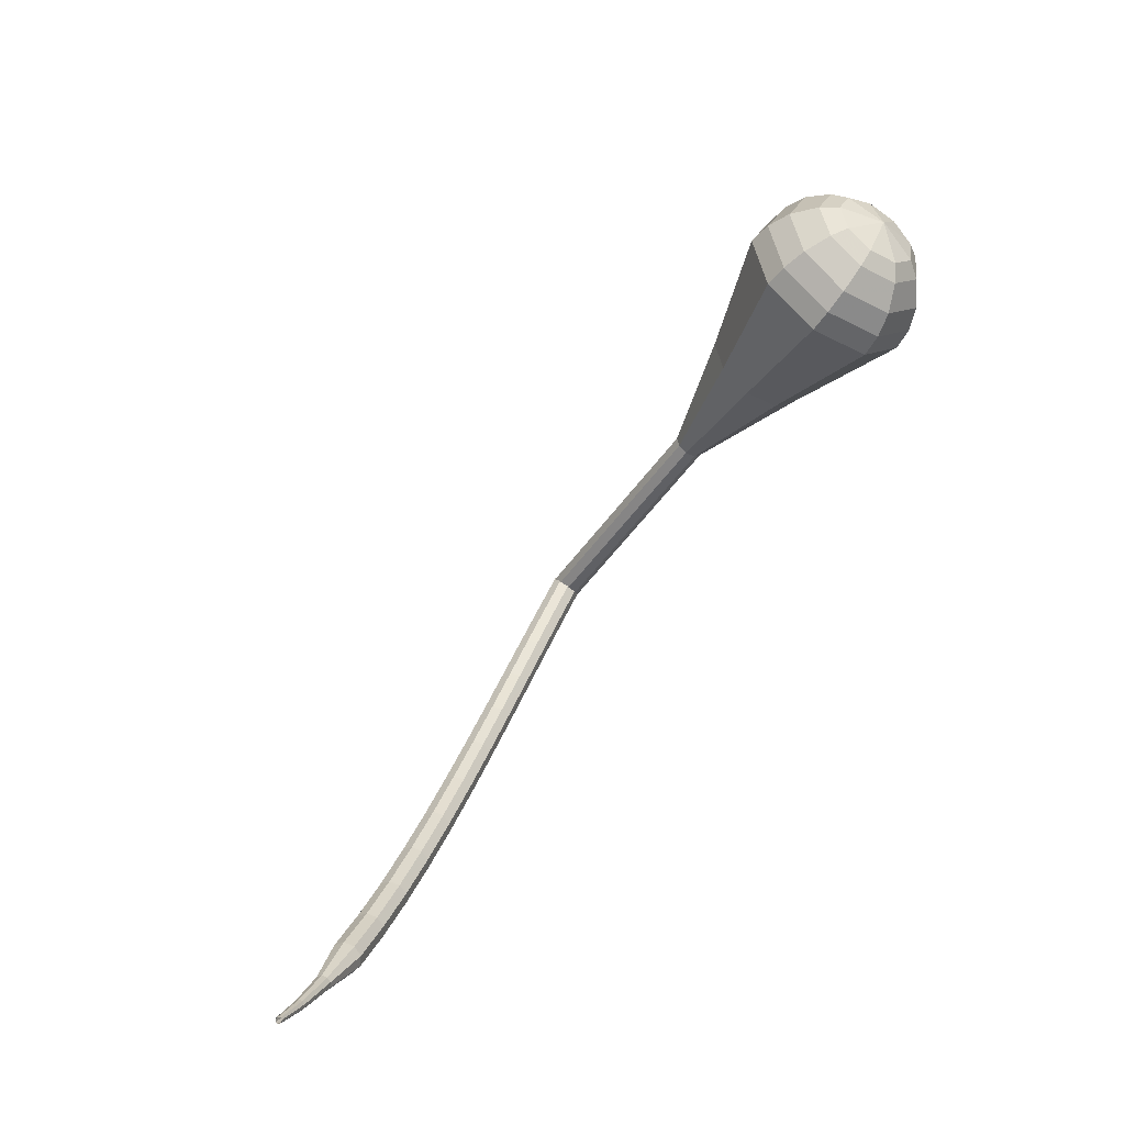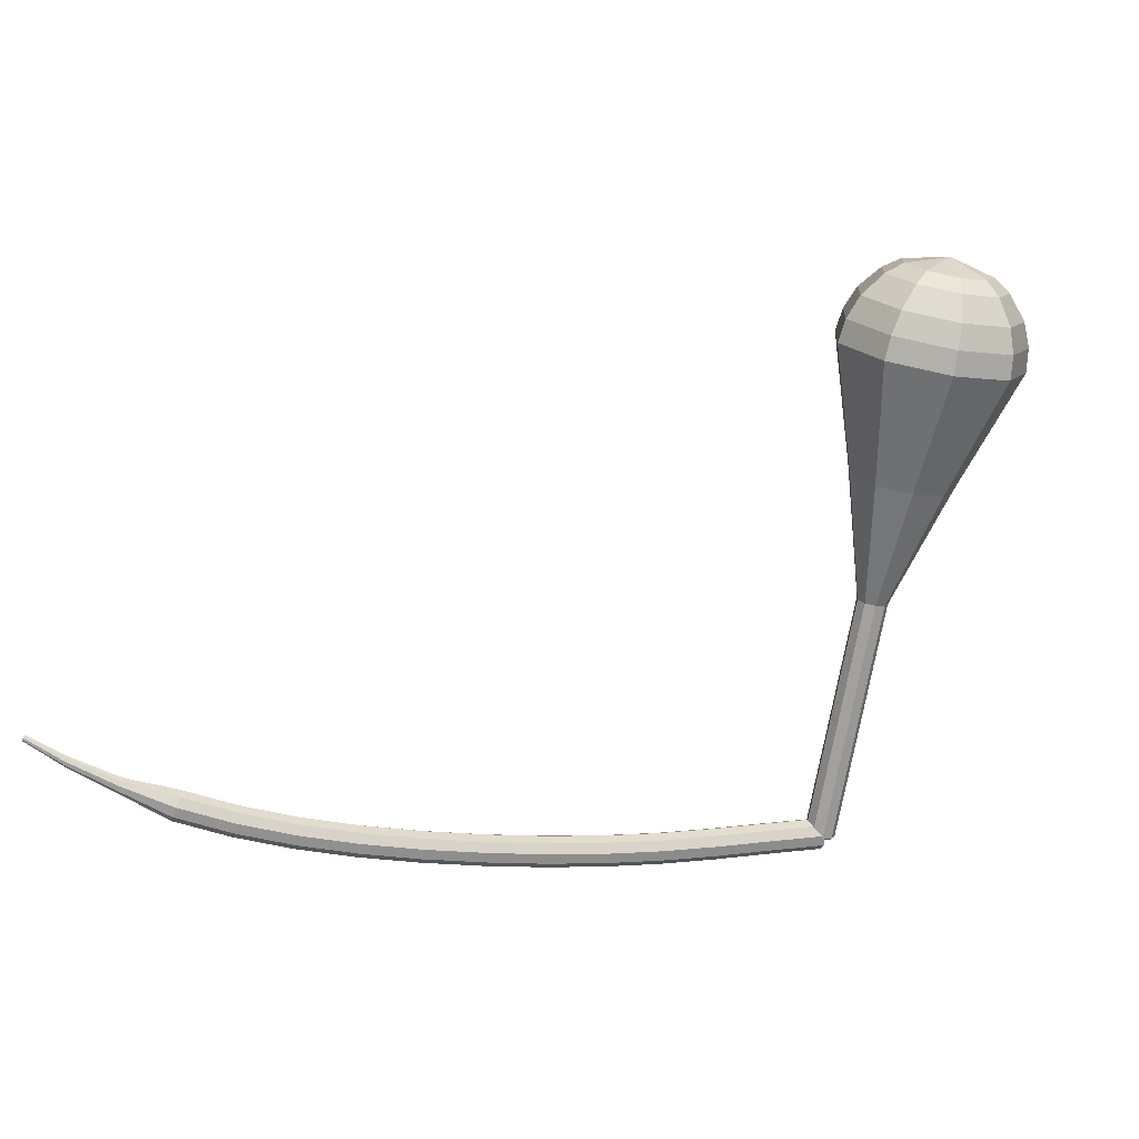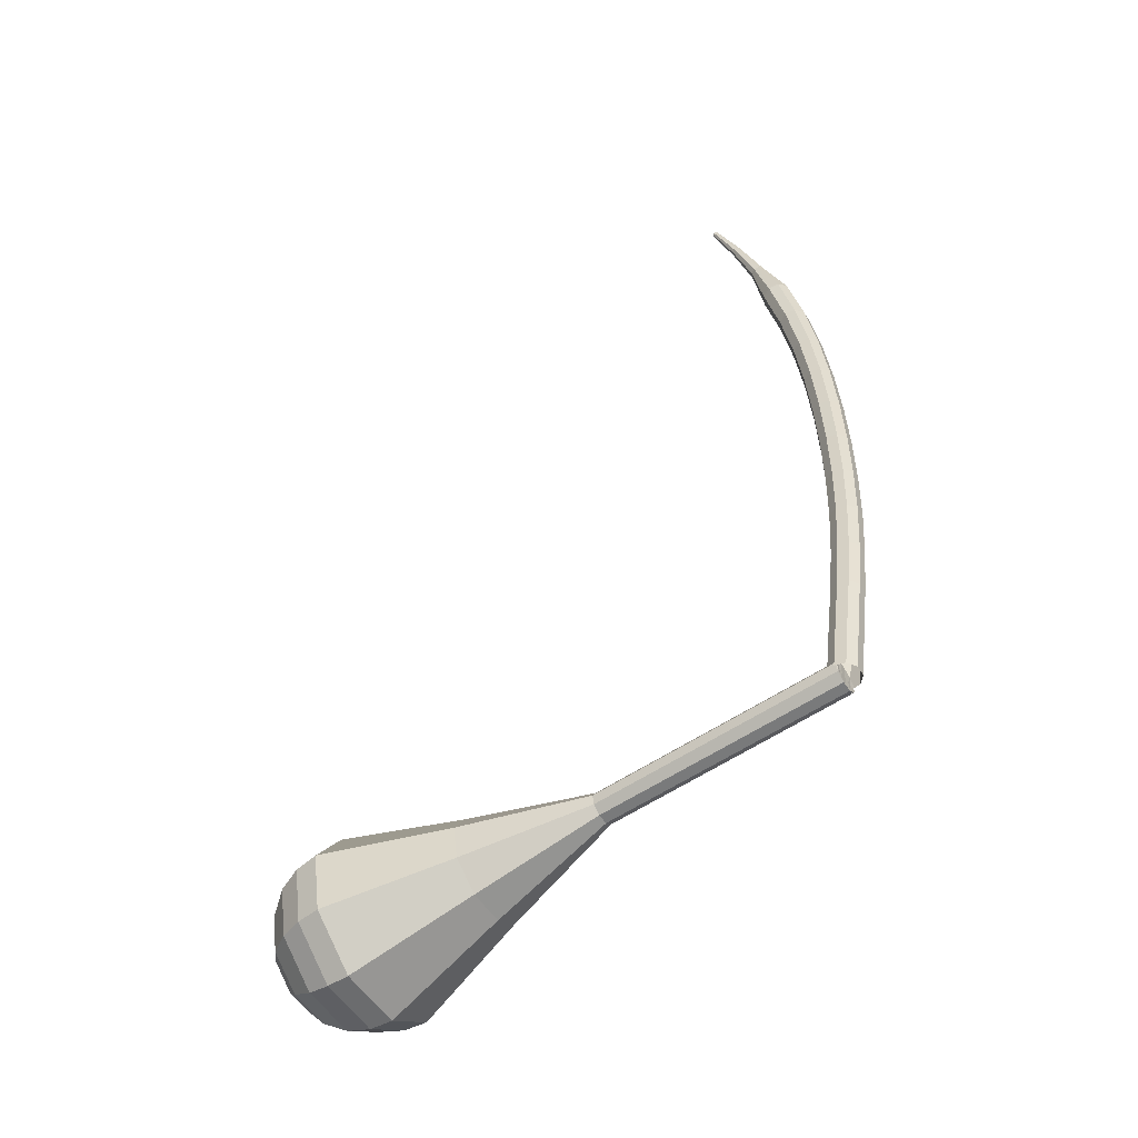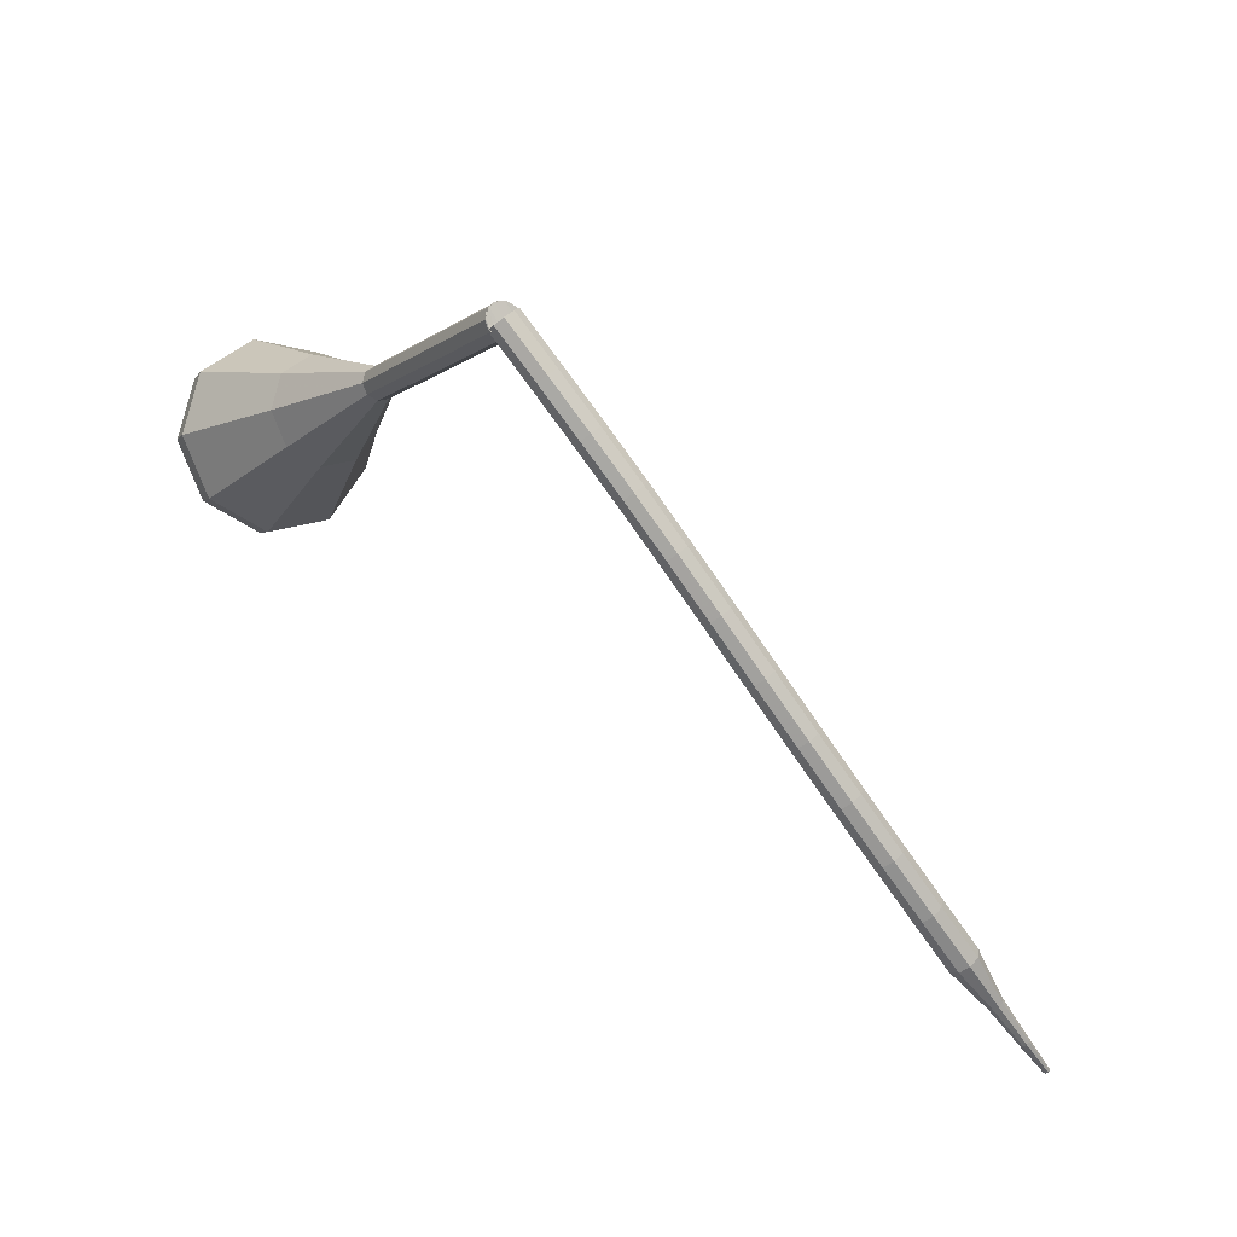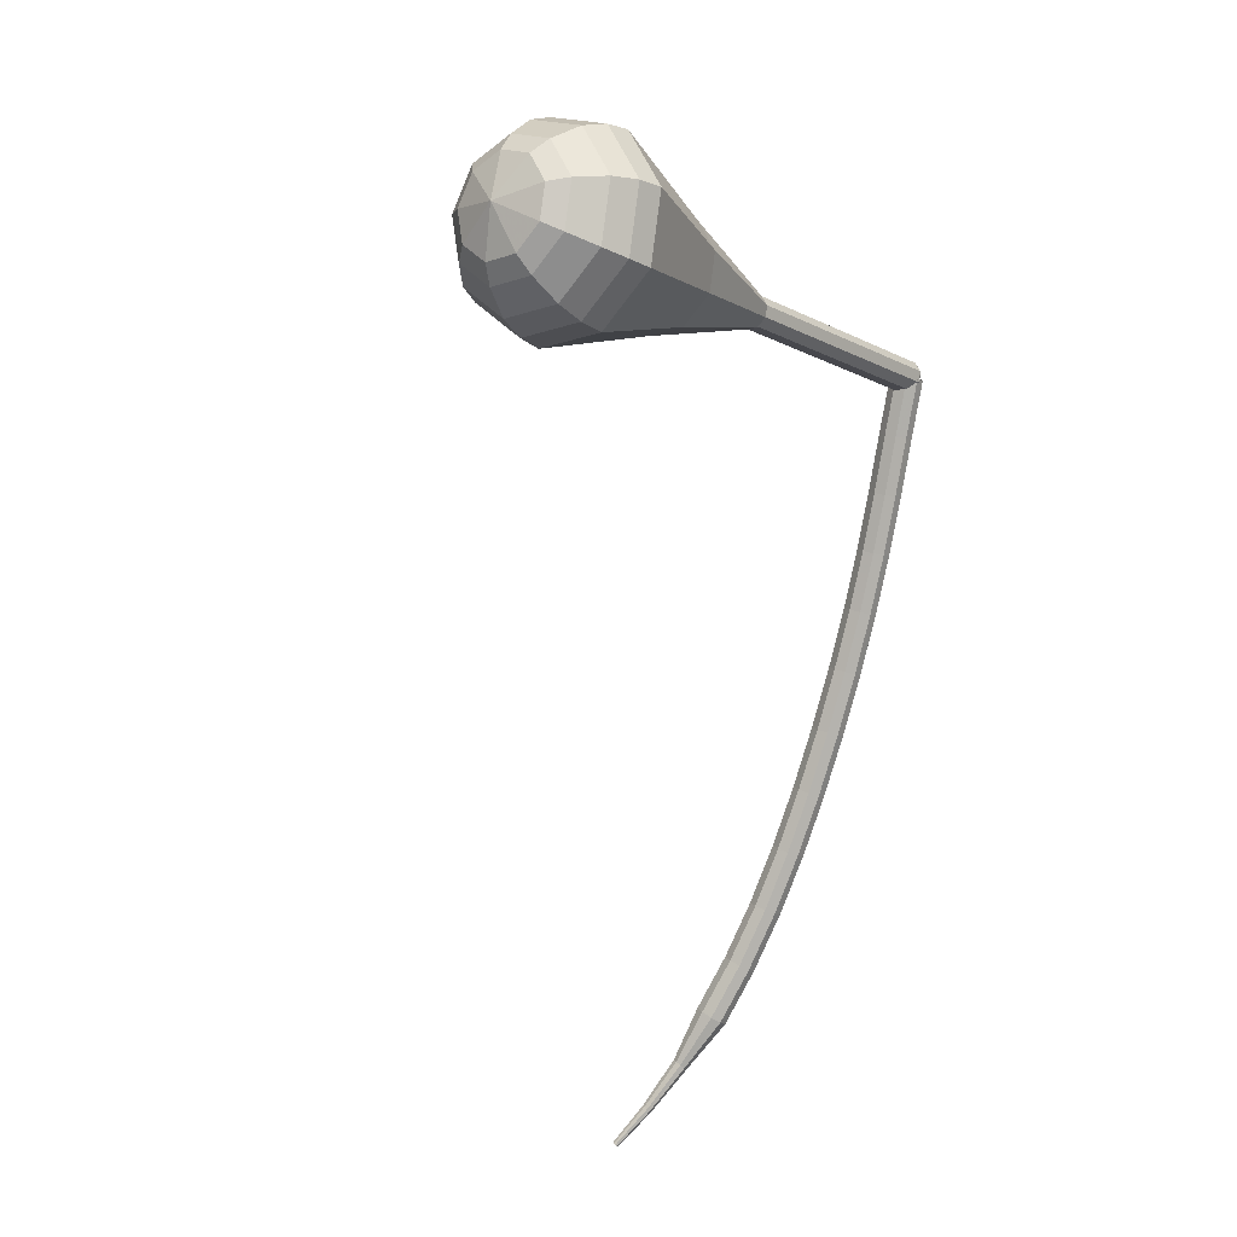
<metadata>
{"format":"obj","ext":"obj","renderer":"f3d","projection":"perspective","resolution":1024,"background":"white","views":[{"elev":33.9,"azim":-30.0,"up":"+Z"},{"elev":-15.4,"azim":27.4,"up":"+Z"},{"elev":78.2,"azim":88.9,"up":"+Y"},{"elev":-79.1,"azim":166.9,"up":"+Z"},{"elev":-40.7,"azim":68.0,"up":"+Y"}]}
</metadata>
<code>
g tube1
v 150.5 160.1 109.9
v 150.7 159.9 109.1
v 151.2 159.4 108.7
v 151.8 158.7 108.8
v 152 158.2 109.5
v 152 158.2 110.3
v 151.5 158.5 111
v 151 159.2 111.1
v 150.6 159.8 110.7
v 150.5 160.1 109.9
v 147 157.2 109.4
v 147.3 157.1 108.6
v 147.8 156.5 108.1
v 148.4 155.9 108.3
v 148.6 155.4 108.9
v 148.6 155.3 109.8
v 148.1 155.7 110.4
v 147.6 156.3 110.6
v 147.2 156.9 110.1
v 147 157.2 109.4
v 143.6 154.4 108.8
v 143.9 154.2 108
v 144.4 153.7 107.5
v 144.9 153 107.7
v 145.2 152.6 108.3
v 145.2 152.5 109.2
v 144.7 152.9 109.8
v 144.2 153.5 110
v 143.8 154.1 109.6
v 143.6 154.4 108.8
v 140.2 151.5 108.3
v 140.5 151.3 107.5
v 141 150.8 107
v 141.5 150.1 107.2
v 141.8 149.7 107.8
v 141.8 149.6 108.7
v 141.4 150 109.3
v 140.8 150.6 109.5
v 140.3 151.2 109.1
v 140.2 151.5 108.3
v 136.8 148.4 107.9
v 137 148.3 107.1
v 137.5 147.7 106.7
v 138 147.1 106.8
v 138.4 146.6 107.5
v 138.3 146.6 108.3
v 137.9 147 109
v 137.4 147.6 109.1
v 136.9 148.2 108.7
v 136.8 148.4 107.9
v 133.2 145.3 107.7
v 133.4 145.1 106.9
v 133.9 144.6 106.5
v 134.5 143.9 106.6
v 134.9 143.5 107.3
v 134.8 143.5 108.1
v 134.5 143.9 108.8
v 133.9 144.5 108.9
v 133.4 145.1 108.5
v 133.2 145.3 107.7
v 129.6 142.1 107.6
v 129.8 141.8 106.8
v 130.3 141.3 106.4
v 130.9 140.7 106.5
v 131.3 140.3 107.2
v 131.3 140.3 108
v 130.9 140.7 108.7
v 130.3 141.3 108.8
v 129.8 141.8 108.4
v 129.6 142.1 107.6
v 126 138.8 107.7
v 126.2 138.5 106.9
v 126.7 138 106.4
v 127.3 137.4 106.6
v 127.6 137 107.3
v 127.7 137 108.1
v 127.3 137.4 108.8
v 126.8 138 108.9
v 126.2 138.6 108.5
v 126 138.8 107.7
v 122.4 135.5 107.9
v 122.6 135.3 107.1
v 123.1 134.7 106.7
v 123.6 134.1 106.8
v 124 133.7 107.5
v 124.1 133.7 108.3
v 123.7 134.2 109
v 123.2 134.8 109.1
v 122.7 135.3 108.7
v 122.4 135.5 107.9
v 118.9 132.3 108.4
v 119 132 107.6
v 119.5 131.5 107.1
v 120 130.8 107.3
v 120.5 130.5 107.9
v 120.5 130.6 108.8
v 120.2 131 109.4
v 119.7 131.7 109.6
v 119.1 132.2 109.2
v 118.9 132.3 108.4
v 115.4 129.2 109.1
v 115.5 128.9 108.3
v 115.9 128.3 107.9
v 116.5 127.7 108
v 117 127.3 108.7
v 117.1 127.5 109.5
v 116.8 127.9 110.1
v 116.3 128.6 110.3
v 115.7 129.1 109.9
v 115.4 129.2 109.1
v 112.1 126.2 110.1
v 112.2 125.8 109.3
v 112.6 125.2 108.9
v 113.2 124.6 109
v 113.7 124.3 109.7
v 113.8 124.5 110.5
v 113.6 125 111.1
v 113 125.6 111.3
v 112.5 126.1 110.9
v 112.1 126.2 110.1
v 109.4 122.9 111.4
v 109.4 122.7 111
v 109.6 122.4 110.8
v 109.9 122.1 110.9
v 110.2 121.9 111.2
v 110.3 122 111.6
v 110.2 122.3 111.9
v 109.9 122.6 112
v 109.6 122.9 111.8
v 109.4 122.9 111.4
v 106.6 120.1 113
v 106.6 119.9 112.7
v 106.7 119.7 112.6
v 106.9 119.5 112.7
v 107.1 119.4 112.8
v 107.2 119.5 113.1
v 107.1 119.7 113.3
v 107 119.9 113.4
v 106.8 120.1 113.2
v 106.6 120.1 113
v 104.3 117.8 114.6
v 104.3 117.7 114.5
v 104.3 117.5 114.4
v 104.5 117.4 114.4
v 104.6 117.4 114.5
v 104.6 117.4 114.7
v 104.6 117.6 114.8
v 104.5 117.7 114.8
v 104.4 117.8 114.8
v 104.3 117.8 114.6
f 1 2 12
f 12 11 1
f 2 3 13
f 13 12 2
f 3 4 14
f 14 13 3
f 4 5 15
f 15 14 4
f 5 6 16
f 16 15 5
f 6 7 17
f 17 16 6
f 7 8 18
f 18 17 7
f 8 9 19
f 19 18 8
f 9 10 20
f 20 19 9
f 11 12 22
f 22 21 11
f 12 13 23
f 23 22 12
f 13 14 24
f 24 23 13
f 14 15 25
f 25 24 14
f 15 16 26
f 26 25 15
f 16 17 27
f 27 26 16
f 17 18 28
f 28 27 17
f 18 19 29
f 29 28 18
f 19 20 30
f 30 29 19
f 21 22 32
f 32 31 21
f 22 23 33
f 33 32 22
f 23 24 34
f 34 33 23
f 24 25 35
f 35 34 24
f 25 26 36
f 36 35 25
f 26 27 37
f 37 36 26
f 27 28 38
f 38 37 27
f 28 29 39
f 39 38 28
f 29 30 40
f 40 39 29
f 31 32 42
f 42 41 31
f 32 33 43
f 43 42 32
f 33 34 44
f 44 43 33
f 34 35 45
f 45 44 34
f 35 36 46
f 46 45 35
f 36 37 47
f 47 46 36
f 37 38 48
f 48 47 37
f 38 39 49
f 49 48 38
f 39 40 50
f 50 49 39
f 41 42 52
f 52 51 41
f 42 43 53
f 53 52 42
f 43 44 54
f 54 53 43
f 44 45 55
f 55 54 44
f 45 46 56
f 56 55 45
f 46 47 57
f 57 56 46
f 47 48 58
f 58 57 47
f 48 49 59
f 59 58 48
f 49 50 60
f 60 59 49
f 51 52 62
f 62 61 51
f 52 53 63
f 63 62 52
f 53 54 64
f 64 63 53
f 54 55 65
f 65 64 54
f 55 56 66
f 66 65 55
f 56 57 67
f 67 66 56
f 57 58 68
f 68 67 57
f 58 59 69
f 69 68 58
f 59 60 70
f 70 69 59
f 61 62 72
f 72 71 61
f 62 63 73
f 73 72 62
f 63 64 74
f 74 73 63
f 64 65 75
f 75 74 64
f 65 66 76
f 76 75 65
f 66 67 77
f 77 76 66
f 67 68 78
f 78 77 67
f 68 69 79
f 79 78 68
f 69 70 80
f 80 79 69
f 71 72 82
f 82 81 71
f 72 73 83
f 83 82 72
f 73 74 84
f 84 83 73
f 74 75 85
f 85 84 74
f 75 76 86
f 86 85 75
f 76 77 87
f 87 86 76
f 77 78 88
f 88 87 77
f 78 79 89
f 89 88 78
f 79 80 90
f 90 89 79
f 81 82 92
f 92 91 81
f 82 83 93
f 93 92 82
f 83 84 94
f 94 93 83
f 84 85 95
f 95 94 84
f 85 86 96
f 96 95 85
f 86 87 97
f 97 96 86
f 87 88 98
f 98 97 87
f 88 89 99
f 99 98 88
f 89 90 100
f 100 99 89
f 91 92 102
f 102 101 91
f 92 93 103
f 103 102 92
f 93 94 104
f 104 103 93
f 94 95 105
f 105 104 94
f 95 96 106
f 106 105 95
f 96 97 107
f 107 106 96
f 97 98 108
f 108 107 97
f 98 99 109
f 109 108 98
f 99 100 110
f 110 109 99
f 101 102 112
f 112 111 101
f 102 103 113
f 113 112 102
f 103 104 114
f 114 113 103
f 104 105 115
f 115 114 104
f 105 106 116
f 116 115 105
f 106 107 117
f 117 116 106
f 107 108 118
f 118 117 107
f 108 109 119
f 119 118 108
f 109 110 120
f 120 119 109
f 111 112 122
f 122 121 111
f 112 113 123
f 123 122 112
f 113 114 124
f 124 123 113
f 114 115 125
f 125 124 114
f 115 116 126
f 126 125 115
f 116 117 127
f 127 126 116
f 117 118 128
f 128 127 117
f 118 119 129
f 129 128 118
f 119 120 130
f 130 129 119
f 121 122 132
f 132 131 121
f 122 123 133
f 133 132 122
f 123 124 134
f 134 133 123
f 124 125 135
f 135 134 124
f 125 126 136
f 136 135 125
f 126 127 137
f 137 136 126
f 127 128 138
f 138 137 127
f 128 129 139
f 139 138 128
f 129 130 140
f 140 139 129
f 131 132 142
f 142 141 131
f 132 133 143
f 143 142 132
f 133 134 144
f 144 143 133
f 134 135 145
f 145 144 134
f 135 136 146
f 146 145 135
f 136 137 147
f 147 146 136
f 137 138 148
f 148 147 137
f 138 139 149
f 149 148 138
f 139 140 150
f 150 149 139
v 152.1 160 109.9
v 152.4 159.3 109.5
v 152.2 158.5 109.3
v 151.5 158 109.4
v 150.7 158 109.7
v 150.2 158.5 110.1
v 150.1 159.3 110.4
v 150.6 160 110.5
v 151.4 160.3 110.3
v 152.1 160 109.9
v 150.4 158.2 109.9
v 151.1 158 109.5
v 151.8 158.2 109.2
v 152.3 158.9 109.3
v 152.3 159.7 109.7
v 151.8 160.2 110.1
v 151 160.2 110.5
v 150.4 159.7 110.6
v 150.1 158.9 110.4
v 150.4 158.2 109.9
v 152.4 156.3 114
v 153 156.1 113.6
v 153.8 156.4 113.4
v 154.3 157 113.5
v 154.3 157.8 113.8
v 153.8 158.3 114.3
v 153 158.3 114.6
v 152.3 157.8 114.7
v 152.1 157 114.5
v 152.4 156.3 114
v 154.3 154.4 118.2
v 155 154.2 117.7
v 155.8 154.5 117.5
v 156.3 155.2 117.6
v 156.3 155.9 117.9
v 155.7 156.4 118.4
v 155 156.4 118.8
v 154.3 155.9 118.9
v 154 155.1 118.6
v 154.3 154.4 118.2
v 156.3 152.5 122.3
v 157 152.3 121.9
v 157.7 152.6 121.6
v 158.2 153.3 121.7
v 158.2 154 122.1
v 157.7 154.5 122.6
v 156.9 154.5 122.9
v 156.3 154 123
v 156 153.2 122.8
v 156.3 152.5 122.3
v 158.3 150.7 126.5
v 158.9 150.4 126
v 159.7 150.7 125.8
v 160.2 151.4 125.9
v 160.2 152.2 126.2
v 159.7 152.6 126.7
v 158.9 152.6 127.1
v 158.2 152.1 127.1
v 158 151.3 126.9
v 158.3 150.7 126.5
v 160.2 144.7 134.7
v 162.5 143.9 133.2
v 165 144.9 132.5
v 166.7 147.2 132.7
v 166.7 149.8 133.9
v 164.9 151.5 135.5
v 162.3 151.4 136.7
v 160.1 149.6 137
v 159.2 147 136.2
v 160.2 144.7 134.7
v 161.8 138.6 143
v 165.9 137.1 140.3
v 170.5 138.8 138.9
v 173.5 143 139.4
v 173.4 147.6 141.6
v 170.3 150.6 144.4
v 165.7 150.5 146.6
v 161.6 147.3 147.1
v 160.1 142.6 145.7
v 161.8 138.6 143
v 162.7 138 144.6
v 166.7 136.6 142
v 171.2 138.2 140.6
v 174 142.3 141.1
v 174 146.8 143.2
v 171 149.6 145.9
v 166.5 149.5 148
v 162.6 146.5 148.5
v 161.1 142 147.1
v 162.7 138 144.6
v 164 137.9 146.1
v 167.6 136.6 143.8
v 171.6 138.1 142.6
v 174.1 141.7 143
v 174.1 145.7 144.9
v 171.4 148.3 147.4
v 167.3 148.2 149.2
v 163.9 145.5 149.7
v 162.5 141.4 148.4
v 164 137.9 146.1
v 165.8 138.3 147.7
v 168.5 137.3 145.9
v 171.6 138.4 145
v 173.5 141.2 145.3
v 173.5 144.2 146.8
v 171.4 146.2 148.6
v 168.4 146.1 150.1
v 165.7 144.1 150.4
v 164.7 141 149.5
v 165.8 138.3 147.7
v 167.1 138.9 148.5
v 169.1 138.1 147.2
v 171.3 139 146.5
v 172.8 141 146.7
v 172.7 143.2 147.8
v 171.2 144.7 149.2
v 169 144.6 150.2
v 167 143.1 150.4
v 166.3 140.8 149.8
v 167.1 138.9 148.5
v 170 141.1 149.3
v 170 141.1 149.3
v 170 141.1 149.3
v 170 141.1 149.3
v 170 141.1 149.3
v 170 141.1 149.3
v 170 141.1 149.3
v 170 141.1 149.3
v 170 141.1 149.3
v 170 141.1 149.3
f 151 152 162
f 162 161 151
f 152 153 163
f 163 162 152
f 153 154 164
f 164 163 153
f 154 155 165
f 165 164 154
f 155 156 166
f 166 165 155
f 156 157 167
f 167 166 156
f 157 158 168
f 168 167 157
f 158 159 169
f 169 168 158
f 159 160 170
f 170 169 159
f 161 162 172
f 172 171 161
f 162 163 173
f 173 172 162
f 163 164 174
f 174 173 163
f 164 165 175
f 175 174 164
f 165 166 176
f 176 175 165
f 166 167 177
f 177 176 166
f 167 168 178
f 178 177 167
f 168 169 179
f 179 178 168
f 169 170 180
f 180 179 169
f 171 172 182
f 182 181 171
f 172 173 183
f 183 182 172
f 173 174 184
f 184 183 173
f 174 175 185
f 185 184 174
f 175 176 186
f 186 185 175
f 176 177 187
f 187 186 176
f 177 178 188
f 188 187 177
f 178 179 189
f 189 188 178
f 179 180 190
f 190 189 179
f 181 182 192
f 192 191 181
f 182 183 193
f 193 192 182
f 183 184 194
f 194 193 183
f 184 185 195
f 195 194 184
f 185 186 196
f 196 195 185
f 186 187 197
f 197 196 186
f 187 188 198
f 198 197 187
f 188 189 199
f 199 198 188
f 189 190 200
f 200 199 189
f 191 192 202
f 202 201 191
f 192 193 203
f 203 202 192
f 193 194 204
f 204 203 193
f 194 195 205
f 205 204 194
f 195 196 206
f 206 205 195
f 196 197 207
f 207 206 196
f 197 198 208
f 208 207 197
f 198 199 209
f 209 208 198
f 199 200 210
f 210 209 199
f 201 202 212
f 212 211 201
f 202 203 213
f 213 212 202
f 203 204 214
f 214 213 203
f 204 205 215
f 215 214 204
f 205 206 216
f 216 215 205
f 206 207 217
f 217 216 206
f 207 208 218
f 218 217 207
f 208 209 219
f 219 218 208
f 209 210 220
f 220 219 209
f 211 212 222
f 222 221 211
f 212 213 223
f 223 222 212
f 213 214 224
f 224 223 213
f 214 215 225
f 225 224 214
f 215 216 226
f 226 225 215
f 216 217 227
f 227 226 216
f 217 218 228
f 228 227 217
f 218 219 229
f 229 228 218
f 219 220 230
f 230 229 219
f 221 222 232
f 232 231 221
f 222 223 233
f 233 232 222
f 223 224 234
f 234 233 223
f 224 225 235
f 235 234 224
f 225 226 236
f 236 235 225
f 226 227 237
f 237 236 226
f 227 228 238
f 238 237 227
f 228 229 239
f 239 238 228
f 229 230 240
f 240 239 229
f 231 232 242
f 242 241 231
f 232 233 243
f 243 242 232
f 233 234 244
f 244 243 233
f 234 235 245
f 245 244 234
f 235 236 246
f 246 245 235
f 236 237 247
f 247 246 236
f 237 238 248
f 248 247 237
f 238 239 249
f 249 248 238
f 239 240 250
f 250 249 239
f 241 242 252
f 252 251 241
f 242 243 253
f 253 252 242
f 243 244 254
f 254 253 243
f 244 245 255
f 255 254 244
f 245 246 256
f 256 255 245
f 246 247 257
f 257 256 246
f 247 248 258
f 258 257 247
f 248 249 259
f 259 258 248
f 249 250 260
f 260 259 249
f 251 252 262
f 262 261 251
f 252 253 263
f 263 262 252
f 253 254 264
f 264 263 253
f 254 255 265
f 265 264 254
f 255 256 266
f 266 265 255
f 256 257 267
f 267 266 256
f 257 258 268
f 268 267 257
f 258 259 269
f 269 268 258
f 259 260 270
f 270 269 259
f 261 262 272
f 272 271 261
f 262 263 273
f 273 272 262
f 263 264 274
f 274 273 263
f 264 265 275
f 275 274 264
f 265 266 276
f 276 275 265
f 266 267 277
f 277 276 266
f 267 268 278
f 278 277 267
f 268 269 279
f 279 278 268
f 269 270 280
f 280 279 269

</code>
